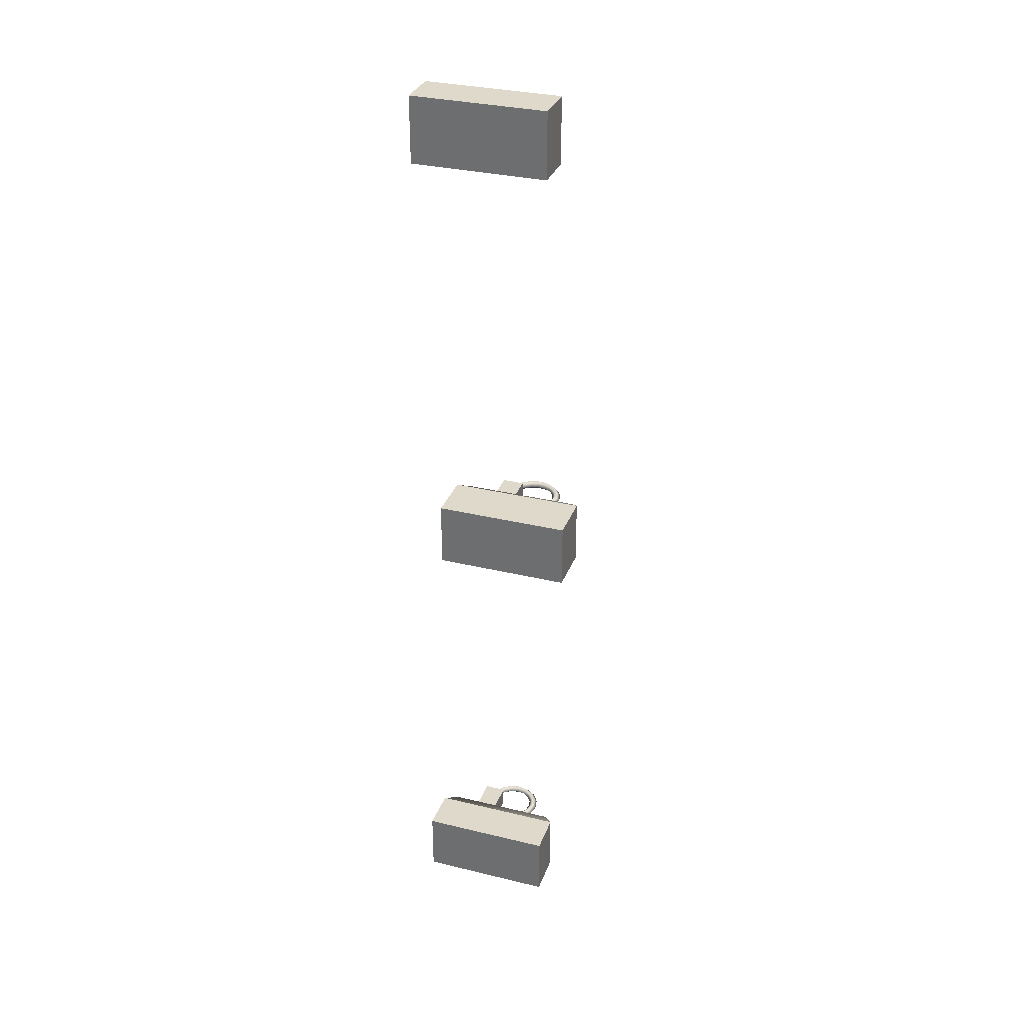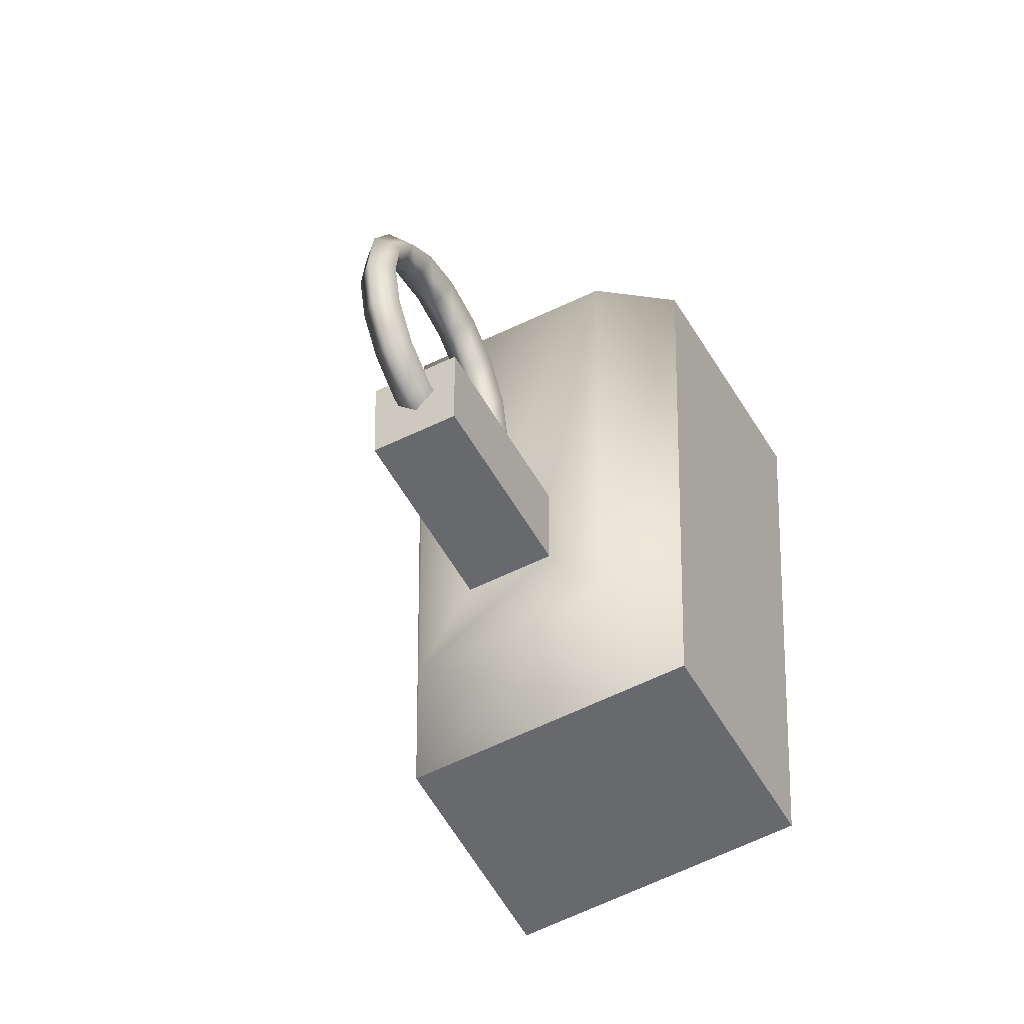
<metadata>
{"format":"obj","ext":"obj","renderer":"f3d","projection":"perspective","resolution":1024,"background":"white","views":[{"elev":32.3,"azim":108.7,"up":"+Z"},{"elev":-52.8,"azim":-61.6,"up":"+Y"}]}
</metadata>
<code>
g
v  -1.921 5.026 -30.52
v  -3.067 4.307 -29.84
v  -3.067 4.307 -27.03
v  -1.921 5.026 -26.35
v  -1.921 -3.49 -30.52
v  -1.921 -3.49 -26.35
v  -3.067 -2.771 -27.03
v  -3.067 -2.771 -29.84
v  -5.804 -0.07564 -27.82
v  -5.804 -0.07564 -29.06
v  -5.804 -1.442 -29.06
v  -5.804 -1.442 -27.82
v  -3.067 -1.442 -27.82
v  -3.067 -1.442 -29.06
v  -3.067 -0.07564 -27.82
v  -3.067 -0.07564 -29.06
v  -3.067 -0.07564 -27.82
v  -3.067 -0.07564 -29.06
v  -5.804 -0.07564 -29.06
v  -5.804 -0.07564 -27.82
v  -3.067 -0.07564 -29.06
v  -3.067 -1.442 -29.06
v  -5.804 -1.442 -29.06
v  -5.804 -0.07564 -29.06
v  -3.067 -1.442 -29.06
v  -3.067 -1.442 -27.82
v  -5.804 -1.442 -27.82
v  -5.804 -1.442 -29.06
v  -3.067 -1.442 -27.82
v  -3.067 -0.07564 -27.82
v  -5.804 -0.07564 -27.82
v  -5.804 -1.442 -27.82
v  -5.309 -1.028 -28.42
v  -5.309 -0.7525 -28.14
v  -5.927 -0.6298 -28.14
v  -6.032 -0.8845 -28.42
v  -5.309 -0.4767 -28.42
v  -5.821 -0.3749 -28.42
v  -5.309 -0.4767 -28.42
v  -5.309 -0.7525 -28.69
v  -5.927 -0.6298 -28.69
v  -5.821 -0.3749 -28.42
v  -5.309 -1.028 -28.42
v  -6.032 -0.8845 -28.42
v  -6.45 -0.2801 -28.14
v  -6.645 -0.4751 -28.42
v  -6.255 -0.08505 -28.42
v  -6.45 -0.2801 -28.69
v  -6.255 -0.08505 -28.42
v  -6.645 -0.4751 -28.42
v  -6.8 0.2433 -28.14
v  -7.054 0.1377 -28.42
v  -6.545 0.3488 -28.42
v  -6.8 0.2433 -28.69
v  -6.545 0.3488 -28.42
v  -7.054 0.1377 -28.42
v  -6.922 0.8605 -28.14
v  -7.198 0.8605 -28.42
v  -6.647 0.8605 -28.42
v  -6.922 0.8605 -28.69
v  -6.647 0.8605 -28.42
v  -7.198 0.8605 -28.42
v  -6.8 1.478 -28.14
v  -7.054 1.583 -28.42
v  -6.545 1.372 -28.42
v  -6.8 1.478 -28.69
v  -6.545 1.372 -28.42
v  -7.054 1.583 -28.42
v  -6.45 2.001 -28.14
v  -6.645 2.196 -28.42
v  -6.255 1.806 -28.42
v  -6.45 2.001 -28.69
v  -6.255 1.806 -28.42
v  -6.645 2.196 -28.42
v  -5.927 2.351 -28.14
v  -6.032 2.606 -28.42
v  -5.821 2.096 -28.42
v  -5.927 2.351 -28.69
v  -5.821 2.096 -28.42
v  -6.032 2.606 -28.42
v  -5.309 2.474 -28.14
v  -5.309 2.749 -28.42
v  -5.309 2.198 -28.42
v  -5.309 2.474 -28.69
v  -5.309 2.198 -28.42
v  -5.309 2.749 -28.42
v  -4.692 2.351 -28.14
v  -4.587 2.606 -28.42
v  -4.798 2.096 -28.42
v  -4.692 2.351 -28.69
v  -4.798 2.096 -28.42
v  -4.587 2.606 -28.42
v  -4.169 2.001 -28.14
v  -3.974 2.196 -28.42
v  -4.364 1.806 -28.42
v  -4.169 2.001 -28.69
v  -4.364 1.806 -28.42
v  -3.974 2.196 -28.42
v  -3.819 1.478 -28.14
v  -3.564 1.583 -28.42
v  -4.074 1.372 -28.42
v  -3.819 1.478 -28.69
v  -4.074 1.372 -28.42
v  -3.564 1.583 -28.42
v  -3.696 0.8605 -28.14
v  -3.421 0.8605 -28.42
v  -3.972 0.8605 -28.42
v  -3.696 0.8605 -28.69
v  -3.972 0.8605 -28.42
v  -3.421 0.8605 -28.42
v  -3.819 0.2433 -28.14
v  -3.564 0.1377 -28.42
v  -4.074 0.3488 -28.42
v  -3.819 0.2433 -28.69
v  -4.074 0.3488 -28.42
v  -3.564 0.1377 -28.42
v  -4.169 -0.2801 -28.14
v  -3.974 -0.4751 -28.42
v  -4.364 -0.08505 -28.42
v  -4.169 -0.2801 -28.69
v  -4.364 -0.08505 -28.42
v  -3.974 -0.4751 -28.42
v  -4.692 -0.6298 -28.14
v  -4.587 -0.8845 -28.42
v  -4.798 -0.3749 -28.42
v  -4.692 -0.6298 -28.69
v  -4.798 -0.3749 -28.42
v  -4.587 -0.8845 -28.42
v  -2.379 6.381 -2.27
v  -3.525 5.662 -1.593
v  -3.525 5.662 1.221
v  -2.379 6.381 1.898
v  -2.379 -2.135 -2.27
v  -2.379 -2.135 1.898
v  -3.525 -1.416 1.221
v  -3.525 -1.416 -1.593
v  -6.262 1.279 0.4346
v  -6.262 1.279 -0.8067
v  -6.262 -0.08684 -0.8067
v  -6.262 -0.08684 0.4346
v  -3.525 -0.08684 0.4346
v  -3.525 -0.08684 -0.8067
v  -3.525 1.279 0.4346
v  -3.525 1.279 -0.8067
v  -3.525 1.279 0.4346
v  -3.525 1.279 -0.8067
v  -6.262 1.279 -0.8067
v  -6.262 1.279 0.4346
v  -3.525 1.279 -0.8067
v  -3.525 -0.08684 -0.8067
v  -6.262 -0.08684 -0.8067
v  -6.262 1.279 -0.8067
v  -3.525 -0.08684 -0.8067
v  -3.525 -0.08684 0.4346
v  -6.262 -0.08684 0.4346
v  -6.262 -0.08684 -0.8067
v  -3.525 -0.08684 0.4346
v  -3.525 1.279 0.4346
v  -6.262 1.279 0.4346
v  -6.262 -0.08684 0.4346
v  -5.767 0.3267 -0.1639
v  -5.767 0.6024 0.1119
v  -6.384 0.7252 0.1119
v  -6.49 0.4705 -0.1639
v  -5.767 0.8782 -0.1639
v  -6.279 0.9801 -0.1639
v  -5.767 0.8782 -0.1639
v  -5.767 0.6024 -0.4397
v  -6.384 0.7252 -0.4397
v  -6.279 0.9801 -0.1639
v  -5.767 0.3267 -0.1639
v  -6.49 0.4705 -0.1639
v  -6.907 1.075 0.1119
v  -7.103 0.8799 -0.1639
v  -6.712 1.27 -0.1639
v  -6.907 1.075 -0.4397
v  -6.712 1.27 -0.1639
v  -7.103 0.8799 -0.1639
v  -7.257 1.598 0.1119
v  -7.512 1.493 -0.1639
v  -7.002 1.704 -0.1639
v  -7.257 1.598 -0.4397
v  -7.002 1.704 -0.1639
v  -7.512 1.493 -0.1639
v  -7.38 2.216 0.1119
v  -7.656 2.216 -0.1639
v  -7.104 2.216 -0.1639
v  -7.38 2.216 -0.4397
v  -7.104 2.216 -0.1639
v  -7.656 2.216 -0.1639
v  -7.257 2.833 0.1119
v  -7.512 2.938 -0.1639
v  -7.002 2.727 -0.1639
v  -7.257 2.833 -0.4397
v  -7.002 2.727 -0.1639
v  -7.512 2.938 -0.1639
v  -6.907 3.356 0.1119
v  -7.103 3.551 -0.1639
v  -6.712 3.161 -0.1639
v  -6.907 3.356 -0.4397
v  -6.712 3.161 -0.1639
v  -7.103 3.551 -0.1639
v  -6.384 3.706 0.1119
v  -6.49 3.961 -0.1639
v  -6.279 3.451 -0.1639
v  -6.384 3.706 -0.4397
v  -6.279 3.451 -0.1639
v  -6.49 3.961 -0.1639
v  -5.767 3.829 0.1119
v  -5.767 4.104 -0.1639
v  -5.767 3.553 -0.1639
v  -5.767 3.829 -0.4397
v  -5.767 3.553 -0.1639
v  -5.767 4.104 -0.1639
v  -5.15 3.706 0.1119
v  -5.044 3.961 -0.1639
v  -5.255 3.451 -0.1639
v  -5.15 3.706 -0.4397
v  -5.255 3.451 -0.1639
v  -5.044 3.961 -0.1639
v  -4.626 3.356 0.1119
v  -4.431 3.551 -0.1639
v  -4.821 3.161 -0.1639
v  -4.626 3.356 -0.4397
v  -4.821 3.161 -0.1639
v  -4.431 3.551 -0.1639
v  -4.277 2.833 0.1119
v  -4.022 2.938 -0.1639
v  -4.531 2.727 -0.1639
v  -4.277 2.833 -0.4397
v  -4.531 2.727 -0.1639
v  -4.022 2.938 -0.1639
v  -4.154 2.216 0.1119
v  -3.878 2.216 -0.1639
v  -4.43 2.216 -0.1639
v  -4.154 2.216 -0.4397
v  -4.43 2.216 -0.1639
v  -3.878 2.216 -0.1639
v  -4.277 1.598 0.1119
v  -4.022 1.493 -0.1639
v  -4.531 1.704 -0.1639
v  -4.277 1.598 -0.4397
v  -4.531 1.704 -0.1639
v  -4.022 1.493 -0.1639
v  -4.626 1.075 0.1119
v  -4.431 0.8799 -0.1639
v  -4.821 1.27 -0.1639
v  -4.626 1.075 -0.4397
v  -4.821 1.27 -0.1639
v  -4.431 0.8799 -0.1639
v  -5.15 0.7252 0.1119
v  -5.044 0.4705 -0.1639
v  -5.255 0.9801 -0.1639
v  -5.15 0.7252 -0.4397
v  -5.255 0.9801 -0.1639
v  -5.044 0.4705 -0.1639
v  -1.921 5.026 25.94
v  -3.067 4.307 26.61
v  -3.067 4.307 29.43
v  -1.921 5.026 30.1
v  -1.921 -3.49 25.94
v  -1.921 -3.49 30.1
v  -3.067 -2.771 29.43
v  -3.067 -2.771 26.61
v  -5.804 -0.07564 28.64
v  -5.804 -0.07564 27.4
v  -5.804 -1.442 27.4
v  -5.804 -1.442 28.64
v  -3.067 -1.442 28.64
v  -3.067 -1.442 27.4
v  -3.067 -0.07564 28.64
v  -3.067 -0.07564 27.4
v  -3.067 -0.07564 28.64
v  -3.067 -0.07564 27.4
v  -5.804 -0.07564 27.4
v  -5.804 -0.07564 28.64
v  -3.067 -0.07564 27.4
v  -3.067 -1.442 27.4
v  -5.804 -1.442 27.4
v  -5.804 -0.07564 27.4
v  -3.067 -1.442 27.4
v  -3.067 -1.442 28.64
v  -5.804 -1.442 28.64
v  -5.804 -1.442 27.4
v  -3.067 -1.442 28.64
v  -3.067 -0.07564 28.64
v  -5.804 -0.07564 28.64
v  -5.804 -1.442 28.64
v  -5.309 -1.028 28.04
v  -5.309 -0.7525 28.32
v  -5.927 -0.6298 28.32
v  -6.032 -0.8845 28.04
v  -5.309 -0.4767 28.04
v  -5.821 -0.3749 28.04
v  -5.309 -0.4767 28.04
v  -5.309 -0.7525 27.77
v  -5.927 -0.6298 27.77
v  -5.821 -0.3749 28.04
v  -5.309 -1.028 28.04
v  -6.032 -0.8845 28.04
v  -6.45 -0.2801 28.32
v  -6.645 -0.4751 28.04
v  -6.255 -0.08505 28.04
v  -6.45 -0.2801 27.77
v  -6.255 -0.08505 28.04
v  -6.645 -0.4751 28.04
v  -6.8 0.2433 28.32
v  -7.054 0.1377 28.04
v  -6.545 0.3488 28.04
v  -6.8 0.2433 27.77
v  -6.545 0.3488 28.04
v  -7.054 0.1377 28.04
v  -6.922 0.8605 28.32
v  -7.198 0.8605 28.04
v  -6.647 0.8605 28.04
v  -6.922 0.8605 27.77
v  -6.647 0.8605 28.04
v  -7.198 0.8605 28.04
v  -6.8 1.478 28.32
v  -7.054 1.583 28.04
v  -6.545 1.372 28.04
v  -6.8 1.478 27.77
v  -6.545 1.372 28.04
v  -7.054 1.583 28.04
v  -6.45 2.001 28.32
v  -6.645 2.196 28.04
v  -6.255 1.806 28.04
v  -6.45 2.001 27.77
v  -6.255 1.806 28.04
v  -6.645 2.196 28.04
v  -5.927 2.351 28.32
v  -6.032 2.606 28.04
v  -5.821 2.096 28.04
v  -5.927 2.351 27.77
v  -5.821 2.096 28.04
v  -6.032 2.606 28.04
v  -5.309 2.474 28.32
v  -5.309 2.749 28.04
v  -5.309 2.198 28.04
v  -5.309 2.474 27.77
v  -5.309 2.198 28.04
v  -5.309 2.749 28.04
v  -4.692 2.351 28.32
v  -4.587 2.606 28.04
v  -4.798 2.096 28.04
v  -4.692 2.351 27.77
v  -4.798 2.096 28.04
v  -4.587 2.606 28.04
v  -4.169 2.001 28.32
v  -3.974 2.196 28.04
v  -4.364 1.806 28.04
v  -4.169 2.001 27.77
v  -4.364 1.806 28.04
v  -3.974 2.196 28.04
v  -3.819 1.478 28.32
v  -3.564 1.583 28.04
v  -4.074 1.372 28.04
v  -3.819 1.478 27.77
v  -4.074 1.372 28.04
v  -3.564 1.583 28.04
v  -3.696 0.8605 28.32
v  -3.421 0.8605 28.04
v  -3.972 0.8605 28.04
v  -3.696 0.8605 27.77
v  -3.972 0.8605 28.04
v  -3.421 0.8605 28.04
v  -3.819 0.2433 28.32
v  -3.564 0.1377 28.04
v  -4.074 0.3488 28.04
v  -3.819 0.2433 27.77
v  -4.074 0.3488 28.04
v  -3.564 0.1377 28.04
v  -4.169 -0.2801 28.32
v  -3.974 -0.4751 28.04
v  -4.364 -0.08505 28.04
v  -4.169 -0.2801 27.77
v  -4.364 -0.08505 28.04
v  -3.974 -0.4751 28.04
v  -4.692 -0.6298 28.32
v  -4.587 -0.8845 28.04
v  -4.798 -0.3749 28.04
v  -4.692 -0.6298 27.77
v  -4.798 -0.3749 28.04
v  -4.587 -0.8845 28.04
v  -1.921 5.026 -30.52
v  -1.921 5.026 -26.35
v  0.8236 5.026 -26.35
v  0.8236 5.026 -30.52
v  -1.921 -3.49 -26.35
v  -1.921 -3.49 -30.52
v  0.8236 -3.49 -30.52
v  0.8236 -3.49 -26.35
v  -1.921 5.026 -26.35
v  -1.921 -3.49 -26.35
v  0.8236 -3.49 -26.35
v  0.8236 5.026 -26.35
v  -1.921 -3.49 -30.52
v  -1.921 5.026 -30.52
v  0.8236 5.026 -30.52
v  0.8236 -3.49 -30.52
v  -2.379 6.381 -2.27
v  -2.379 6.381 1.898
v  0.8236 6.381 1.898
v  0.8236 6.381 -2.27
v  -2.379 -2.135 1.898
v  -2.379 -2.135 -2.27
v  0.8236 -2.135 -2.27
v  0.8236 -2.135 1.898
v  -2.379 6.381 1.898
v  -2.379 -2.135 1.898
v  0.8236 -2.135 1.898
v  0.8236 6.381 1.898
v  -2.379 -2.135 -2.27
v  -2.379 6.381 -2.27
v  0.8236 6.381 -2.27
v  0.8236 -2.135 -2.27
v  -1.921 5.026 25.94
v  -1.921 5.026 30.1
v  0.8236 5.026 30.1
v  0.8236 5.026 25.94
v  -1.921 -3.49 30.1
v  -1.921 -3.49 25.94
v  0.8236 -3.49 25.94
v  0.8236 -3.49 30.1
v  -1.921 5.026 30.1
v  -1.921 -3.49 30.1
v  0.8236 -3.49 30.1
v  0.8236 5.026 30.1
v  -1.921 -3.49 25.94
v  -1.921 5.026 25.94
v  0.8236 5.026 25.94
v  0.8236 -3.49 25.94
v  0.8236 -3.49 -26.35
v  0.8236 -3.49 -30.52
v  0.8236 5.026 -30.52
v  0.8236 5.026 -26.35
v  0.8236 -2.135 1.898
v  0.8236 -2.135 -2.27
v  0.8236 6.381 -2.27
v  0.8236 6.381 1.898
v  0.8236 -3.49 30.1
v  0.8236 -3.49 25.94
v  0.8236 5.026 25.94
v  0.8236 5.026 30.1
g Mesh_0000.rip
f 1 2 3
f 3 4 1
f 5 6 7
f 7 8 5
f 4 3 7
f 7 6 4
f 2 1 5
f 5 8 2
f 9 10 11
f 11 12 9
f 8 7 13
f 13 14 8
f 7 3 15
f 15 13 7
f 3 2 16
f 16 15 3
f 2 8 14
f 14 16 2
f 17 18 19
f 19 20 17
f 21 22 23
f 23 24 21
f 25 26 27
f 27 28 25
f 29 30 31
f 31 32 29
f 33 34 35
f 35 36 33
f 34 37 38
f 38 35 34
f 39 40 41
f 41 42 39
f 40 43 44
f 44 41 40
f 36 35 45
f 45 46 36
f 35 38 47
f 47 45 35
f 42 41 48
f 48 49 42
f 41 44 50
f 50 48 41
f 46 45 51
f 51 52 46
f 45 47 53
f 53 51 45
f 49 48 54
f 54 55 49
f 48 50 56
f 56 54 48
f 52 51 57
f 57 58 52
f 51 53 59
f 59 57 51
f 55 54 60
f 60 61 55
f 54 56 62
f 62 60 54
f 58 57 63
f 63 64 58
f 57 59 65
f 65 63 57
f 61 60 66
f 66 67 61
f 60 62 68
f 68 66 60
f 64 63 69
f 69 70 64
f 63 65 71
f 71 69 63
f 67 66 72
f 72 73 67
f 66 68 74
f 74 72 66
f 70 69 75
f 75 76 70
f 69 71 77
f 77 75 69
f 73 72 78
f 78 79 73
f 72 74 80
f 80 78 72
f 76 75 81
f 81 82 76
f 75 77 83
f 83 81 75
f 79 78 84
f 84 85 79
f 78 80 86
f 86 84 78
f 82 81 87
f 87 88 82
f 81 83 89
f 89 87 81
f 85 84 90
f 90 91 85
f 84 86 92
f 92 90 84
f 88 87 93
f 93 94 88
f 87 89 95
f 95 93 87
f 91 90 96
f 96 97 91
f 90 92 98
f 98 96 90
f 94 93 99
f 99 100 94
f 93 95 101
f 101 99 93
f 97 96 102
f 102 103 97
f 96 98 104
f 104 102 96
f 100 99 105
f 105 106 100
f 99 101 107
f 107 105 99
f 103 102 108
f 108 109 103
f 102 104 110
f 110 108 102
f 106 105 111
f 111 112 106
f 105 107 113
f 113 111 105
f 109 108 114
f 114 115 109
f 108 110 116
f 116 114 108
f 112 111 117
f 117 118 112
f 111 113 119
f 119 117 111
f 115 114 120
f 120 121 115
f 114 116 122
f 122 120 114
f 118 117 123
f 123 124 118
f 117 119 125
f 125 123 117
f 121 120 126
f 126 127 121
f 120 122 128
f 128 126 120
f 124 123 34
f 34 33 124
f 123 125 37
f 37 34 123
f 127 126 40
f 40 39 127
f 126 128 43
f 43 40 126
f 129 130 131
f 131 132 129
f 133 134 135
f 135 136 133
f 132 131 135
f 135 134 132
f 130 129 133
f 133 136 130
f 137 138 139
f 139 140 137
f 136 135 141
f 141 142 136
f 135 131 143
f 143 141 135
f 131 130 144
f 144 143 131
f 130 136 142
f 142 144 130
f 145 146 147
f 147 148 145
f 149 150 151
f 151 152 149
f 153 154 155
f 155 156 153
f 157 158 159
f 159 160 157
f 161 162 163
f 163 164 161
f 162 165 166
f 166 163 162
f 167 168 169
f 169 170 167
f 168 171 172
f 172 169 168
f 164 163 173
f 173 174 164
f 163 166 175
f 175 173 163
f 170 169 176
f 176 177 170
f 169 172 178
f 178 176 169
f 174 173 179
f 179 180 174
f 173 175 181
f 181 179 173
f 177 176 182
f 182 183 177
f 176 178 184
f 184 182 176
f 180 179 185
f 185 186 180
f 179 181 187
f 187 185 179
f 183 182 188
f 188 189 183
f 182 184 190
f 190 188 182
f 186 185 191
f 191 192 186
f 185 187 193
f 193 191 185
f 189 188 194
f 194 195 189
f 188 190 196
f 196 194 188
f 192 191 197
f 197 198 192
f 191 193 199
f 199 197 191
f 195 194 200
f 200 201 195
f 194 196 202
f 202 200 194
f 198 197 203
f 203 204 198
f 197 199 205
f 205 203 197
f 201 200 206
f 206 207 201
f 200 202 208
f 208 206 200
f 204 203 209
f 209 210 204
f 203 205 211
f 211 209 203
f 207 206 212
f 212 213 207
f 206 208 214
f 214 212 206
f 210 209 215
f 215 216 210
f 209 211 217
f 217 215 209
f 213 212 218
f 218 219 213
f 212 214 220
f 220 218 212
f 216 215 221
f 221 222 216
f 215 217 223
f 223 221 215
f 219 218 224
f 224 225 219
f 218 220 226
f 226 224 218
f 222 221 227
f 227 228 222
f 221 223 229
f 229 227 221
f 225 224 230
f 230 231 225
f 224 226 232
f 232 230 224
f 228 227 233
f 233 234 228
f 227 229 235
f 235 233 227
f 231 230 236
f 236 237 231
f 230 232 238
f 238 236 230
f 234 233 239
f 239 240 234
f 233 235 241
f 241 239 233
f 237 236 242
f 242 243 237
f 236 238 244
f 244 242 236
f 240 239 245
f 245 246 240
f 239 241 247
f 247 245 239
f 243 242 248
f 248 249 243
f 242 244 250
f 250 248 242
f 246 245 251
f 251 252 246
f 245 247 253
f 253 251 245
f 249 248 254
f 254 255 249
f 248 250 256
f 256 254 248
f 252 251 162
f 162 161 252
f 251 253 165
f 165 162 251
f 255 254 168
f 168 167 255
f 254 256 171
f 171 168 254
f 257 258 259
f 259 260 257
f 261 262 263
f 263 264 261
f 260 259 263
f 263 262 260
f 258 257 261
f 261 264 258
f 265 266 267
f 267 268 265
f 264 263 269
f 269 270 264
f 263 259 271
f 271 269 263
f 259 258 272
f 272 271 259
f 258 264 270
f 270 272 258
f 273 274 275
f 275 276 273
f 277 278 279
f 279 280 277
f 281 282 283
f 283 284 281
f 285 286 287
f 287 288 285
f 289 290 291
f 291 292 289
f 290 293 294
f 294 291 290
f 295 296 297
f 297 298 295
f 296 299 300
f 300 297 296
f 292 291 301
f 301 302 292
f 291 294 303
f 303 301 291
f 298 297 304
f 304 305 298
f 297 300 306
f 306 304 297
f 302 301 307
f 307 308 302
f 301 303 309
f 309 307 301
f 305 304 310
f 310 311 305
f 304 306 312
f 312 310 304
f 308 307 313
f 313 314 308
f 307 309 315
f 315 313 307
f 311 310 316
f 316 317 311
f 310 312 318
f 318 316 310
f 314 313 319
f 319 320 314
f 313 315 321
f 321 319 313
f 317 316 322
f 322 323 317
f 316 318 324
f 324 322 316
f 320 319 325
f 325 326 320
f 319 321 327
f 327 325 319
f 323 322 328
f 328 329 323
f 322 324 330
f 330 328 322
f 326 325 331
f 331 332 326
f 325 327 333
f 333 331 325
f 329 328 334
f 334 335 329
f 328 330 336
f 336 334 328
f 332 331 337
f 337 338 332
f 331 333 339
f 339 337 331
f 335 334 340
f 340 341 335
f 334 336 342
f 342 340 334
f 338 337 343
f 343 344 338
f 337 339 345
f 345 343 337
f 341 340 346
f 346 347 341
f 340 342 348
f 348 346 340
f 344 343 349
f 349 350 344
f 343 345 351
f 351 349 343
f 347 346 352
f 352 353 347
f 346 348 354
f 354 352 346
f 350 349 355
f 355 356 350
f 349 351 357
f 357 355 349
f 353 352 358
f 358 359 353
f 352 354 360
f 360 358 352
f 356 355 361
f 361 362 356
f 355 357 363
f 363 361 355
f 359 358 364
f 364 365 359
f 358 360 366
f 366 364 358
f 362 361 367
f 367 368 362
f 361 363 369
f 369 367 361
f 365 364 370
f 370 371 365
f 364 366 372
f 372 370 364
f 368 367 373
f 373 374 368
f 367 369 375
f 375 373 367
f 371 370 376
f 376 377 371
f 370 372 378
f 378 376 370
f 374 373 379
f 379 380 374
f 373 375 381
f 381 379 373
f 377 376 382
f 382 383 377
f 376 378 384
f 384 382 376
f 380 379 290
f 290 289 380
f 379 381 293
f 293 290 379
f 383 382 296
f 296 295 383
f 382 384 299
f 299 296 382
f 385 386 387
f 387 388 385
f 389 390 391
f 391 392 389
f 393 394 395
f 395 396 393
f 397 398 399
f 399 400 397
f 401 402 403
f 403 404 401
f 405 406 407
f 407 408 405
f 409 410 411
f 411 412 409
f 413 414 415
f 415 416 413
f 417 418 419
f 419 420 417
f 421 422 423
f 423 424 421
f 425 426 427
f 427 428 425
f 429 430 431
f 431 432 429
f 433 434 435
f 435 436 433
f 437 438 439
f 439 440 437
f 441 442 443
f 443 444 441
g

</code>
